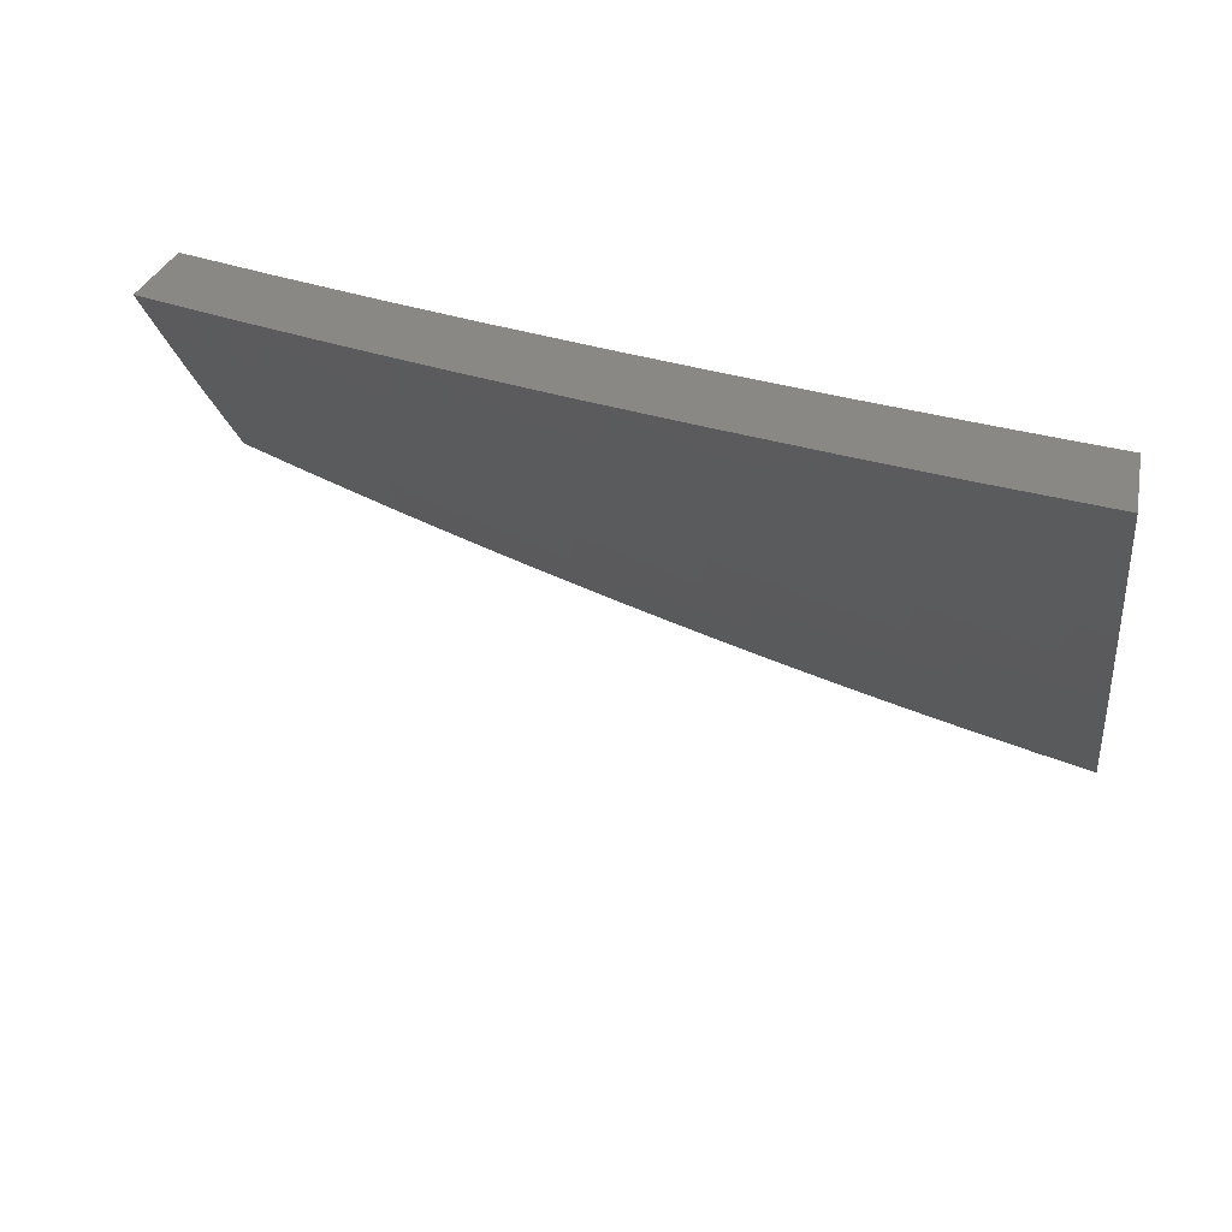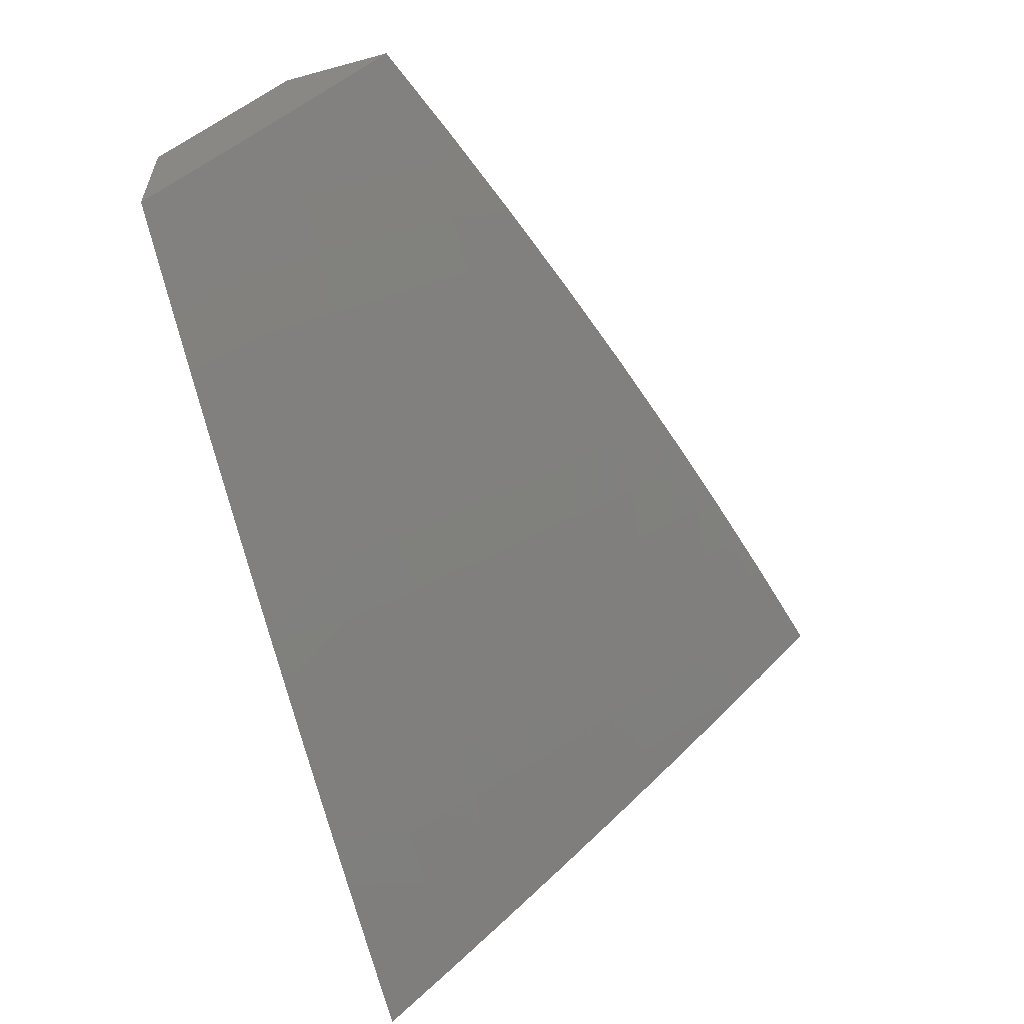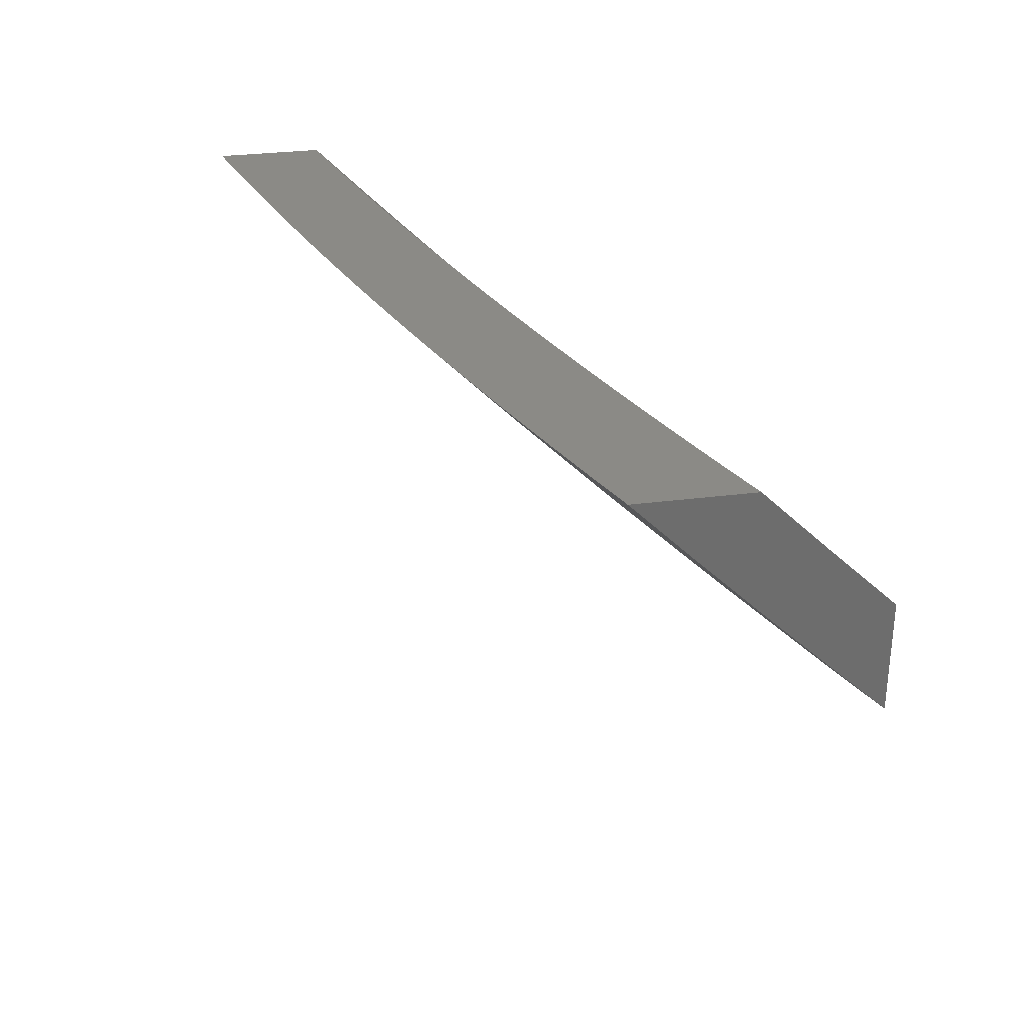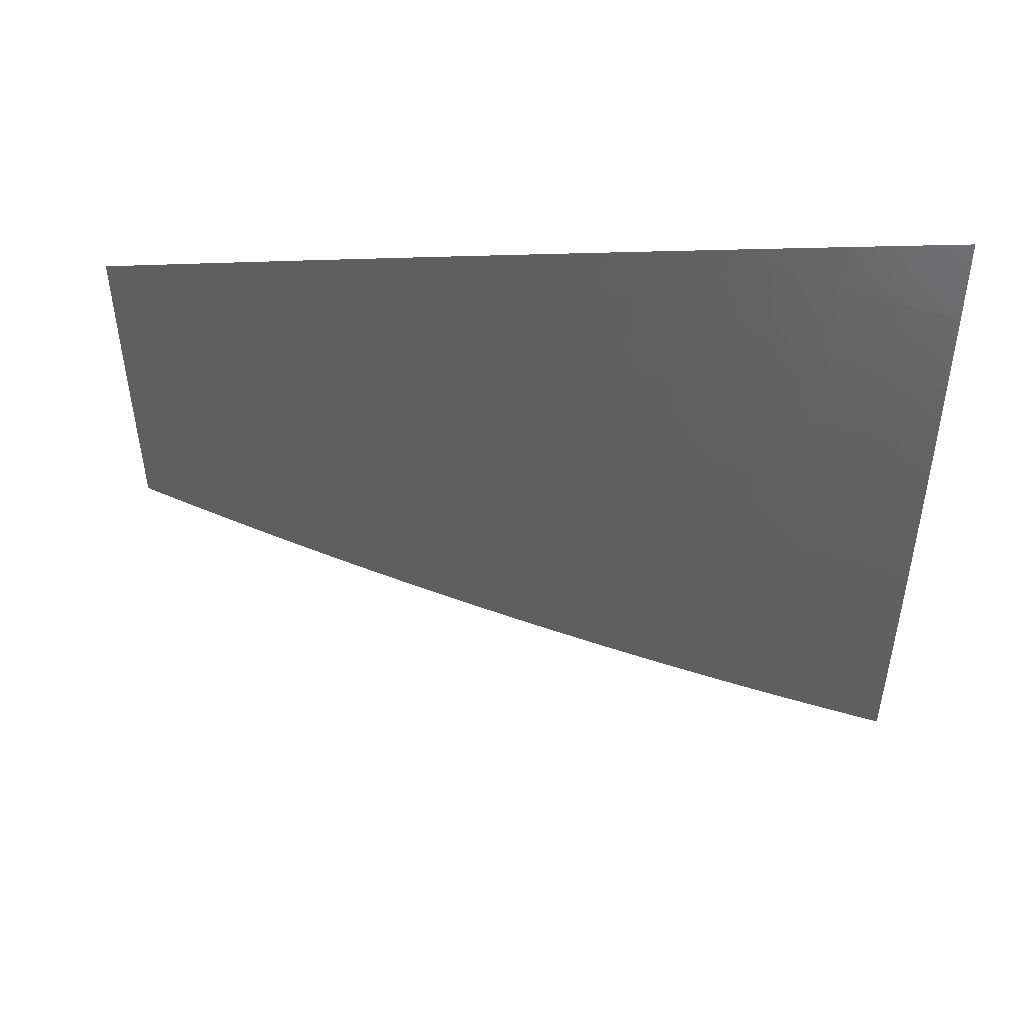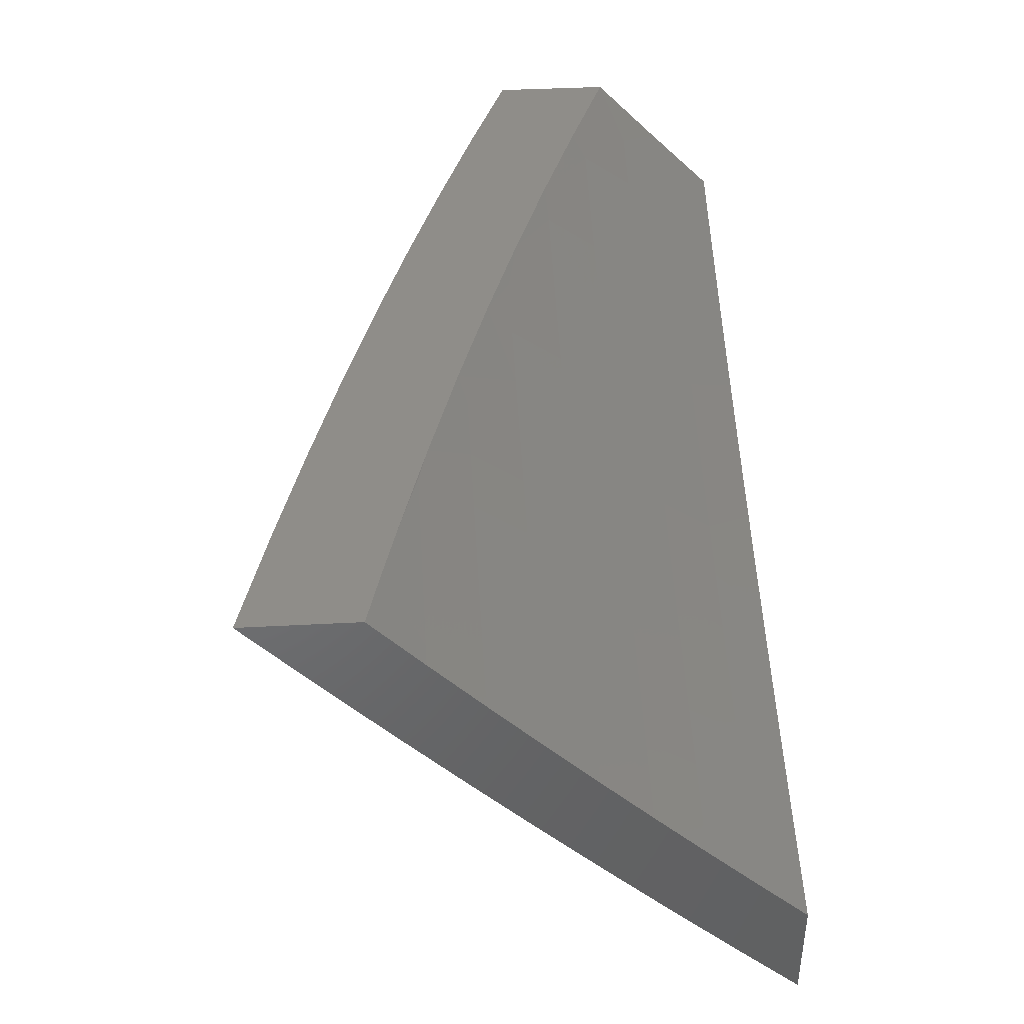
<metadata>
{"format":"stl","ext":"stl","renderer":"f3d","projection":"perspective","resolution":1024,"background":"white","views":[{"elev":27.8,"azim":-168.3,"up":"+Y"},{"elev":-58.0,"azim":105.7,"up":"+Y"},{"elev":30.5,"azim":79.5,"up":"+Z"},{"elev":2.6,"azim":-179.7,"up":"+Y"},{"elev":40.7,"azim":-93.7,"up":"+Y"}]}
</metadata>
<code>
# stl→obj: 227 verts, 450 faces
v 2 -7.477 -8
v 2.064 -7.46 -8
v 2 -7.419 -8.06
v 2.051 -7.406 -8.06
v 2 -7.36 -8.12
v 2.036 -7.351 -8.119
v 2 -7.301 -8.179
v 2.021 -7.296 -8.179
v 2 -7.242 -8.237
v 2.006 -7.241 -8.237
v 2 -7.182 -8.295
v 2.07 -7.223 -8.237
v 2.054 -7.168 -8.295
v 2.118 -7.15 -8.295
v 2.101 -7.094 -8.353
v 2.164 -7.076 -8.353
v 2.147 -7.02 -8.41
v 2.21 -7.001 -8.41
v 2.127 -7 -8.434
v 2.254 -7 -8.399
v 2.228 -7.057 -8.353
v 2.291 -7.038 -8.353
v 2.245 -7.113 -8.295
v 2.309 -7.093 -8.295
v 2.263 -7.168 -8.237
v 2.327 -7.148 -8.237
v 2.28 -7.223 -8.179
v 2.345 -7.203 -8.179
v 2.297 -7.277 -8.119
v 2.362 -7.257 -8.119
v 2.314 -7.331 -8.06
v 2.38 -7.311 -8.06
v 2.38 -7.37 -8
v 2.443 -7.35 -8
v 2.127 -7.443 -8
v 2.117 -7.388 -8.06
v 2.101 -7.333 -8.119
v 2.167 -7.315 -8.119
v 2.15 -7.261 -8.179
v 2.215 -7.242 -8.179
v 2.198 -7.187 -8.237
v 2.191 -7.426 -8
v 2.183 -7.37 -8.06
v 2.232 -7.296 -8.119
v 2.254 -7.408 -8
v 2.248 -7.351 -8.06
v 2.317 -7.389 -8
v 2.445 -7.29 -8.06
v 2.505 -7.33 -8
v 2.511 -7.269 -8.06
v 2.568 -7.309 -8
v 2.577 -7.247 -8.06
v 2.63 -7.288 -8
v 2.642 -7.224 -8.06
v 2.692 -7.266 -8
v 2.707 -7.201 -8.06
v 2.754 -7.244 -8
v 2.773 -7.178 -8.06
v 2.816 -7.222 -8
v 2.838 -7.153 -8.06
v 2.877 -7.198 -8
v 2.903 -7.128 -8.06
v 2.939 -7.175 -8
v 2.968 -7.103 -8.06
v 3 -7.15 -8
v 3 -7.076 -8.074
v 2.946 -7.05 -8.119
v 3 -7 -8.147
v 2.877 -7 -8.194
v 2.754 -7 -8.239
v 2.86 -7.023 -8.179
v 2.882 -7.076 -8.119
v 2.63 -7 -8.282
v 2.711 -7.018 -8.237
v 2.732 -7.071 -8.179
v 2.796 -7.047 -8.179
v 2.752 -7.125 -8.119
v 2.817 -7.1 -8.119
v 2.505 -7 -8.323
v 2.563 -7.009 -8.295
v 2.583 -7.064 -8.237
v 2.647 -7.041 -8.237
v 2.603 -7.118 -8.179
v 2.667 -7.095 -8.179
v 2.623 -7.171 -8.119
v 2.687 -7.148 -8.119
v 2.38 -7 -8.362
v 2.436 -7.052 -8.295
v 2.5 -7.031 -8.295
v 2.519 -7.086 -8.237
v 2.538 -7.14 -8.179
v 2.558 -7.194 -8.119
v 2.354 -7.018 -8.353
v 2.373 -7.073 -8.295
v 2.391 -7.128 -8.237
v 2.455 -7.107 -8.237
v 2.409 -7.182 -8.179
v 2.474 -7.161 -8.179
v 2.427 -7.237 -8.119
v 2.493 -7.215 -8.119
v 2.084 -7.038 -8.41
v 2.064 -7 -8.451
v 2.022 -7.055 -8.41
v 2 -7 -8.467
v 2 -7.061 -8.41
v 2.038 -7.112 -8.353
v 2 -7.122 -8.353
v 2.086 -7.279 -8.179
v 2.134 -7.205 -8.237
v 2.181 -7.132 -8.295
v 3 -7.213 -8.07
v 3 -7.282 -8
v 2.94 -7.23 -8.076
v 2.939 -7.306 -8
v 2.872 -7.256 -8.076
v 2.877 -7.329 -8
v 2.804 -7.281 -8.076
v 2.816 -7.352 -8
v 2.736 -7.306 -8.076
v 2.754 -7.375 -8
v 2.668 -7.33 -8.076
v 2.692 -7.396 -8
v 2.63 -7.418 -8
v 2.599 -7.354 -8.076
v 2.568 -7.439 -8
v 2.531 -7.376 -8.076
v 2.505 -7.459 -8
v 2.462 -7.398 -8.076
v 2.443 -7.479 -8
v 2.394 -7.42 -8.076
v 2.38 -7.498 -8
v 2.325 -7.441 -8.076
v 2.317 -7.517 -8
v 2.257 -7.461 -8.076
v 2.254 -7.535 -8
v 2.188 -7.48 -8.076
v 2.191 -7.553 -8
v 2.119 -7.499 -8.076
v 2.127 -7.57 -8
v 2.051 -7.517 -8.076
v 2.064 -7.587 -8
v 2 -7.53 -8.076
v 2 -7.603 -8
v 2 -7.457 -8.152
v 2.032 -7.449 -8.152
v 2.1 -7.431 -8.152
v 2.08 -7.361 -8.227
v 2.148 -7.343 -8.227
v 2.127 -7.273 -8.301
v 2.215 -7.324 -8.227
v 2.194 -7.254 -8.301
v 2.282 -7.304 -8.227
v 2.261 -7.234 -8.301
v 2.35 -7.283 -8.227
v 2.327 -7.214 -8.301
v 2.417 -7.262 -8.227
v 2.394 -7.193 -8.301
v 2.484 -7.241 -8.227
v 2.461 -7.172 -8.301
v 2.551 -7.218 -8.227
v 2.527 -7.15 -8.301
v 2.594 -7.127 -8.301
v 2.568 -7.058 -8.375
v 2.634 -7.035 -8.375
v 2.63 -7 -8.409
v 2.7 -7.011 -8.375
v 2.754 -7 -8.366
v 2.726 -7.079 -8.301
v 2.792 -7.055 -8.301
v 2.819 -7.122 -8.227
v 2.886 -7.097 -8.227
v 2.913 -7.164 -8.152
v 2.98 -7.137 -8.152
v 2 -7.382 -8.227
v 2.013 -7.379 -8.227
v 2 -7.307 -8.301
v 2.06 -7.291 -8.301
v 2 -7.232 -8.375
v 2.04 -7.221 -8.375
v 2 -7.155 -8.448
v 2.02 -7.15 -8.448
v 2 -7.078 -8.52
v 2.065 -7.06 -8.52
v 2 -7 -8.591
v 2.127 -7 -8.558
v 2.254 -7 -8.524
v 2.195 -7.023 -8.52
v 2.13 -7.042 -8.52
v 2.151 -7.113 -8.448
v 2.086 -7.132 -8.448
v 2.173 -7.184 -8.375
v 2.107 -7.203 -8.375
v 2.259 -7.003 -8.52
v 2.38 -7 -8.487
v 2.347 -7.053 -8.448
v 2.413 -7.032 -8.448
v 2.437 -7.102 -8.375
v 2.503 -7.08 -8.375
v 2.505 -7 -8.449
v 2.478 -7.011 -8.448
v 2.877 -7 -8.322
v 2.858 -7.029 -8.301
v 2.952 -7.071 -8.227
v 3 -7.072 -8.208
v 3 -7.142 -8.139
v 2.924 -7.003 -8.301
v 3 -7 -8.276
v 2.846 -7.189 -8.152
v 2.778 -7.215 -8.152
v 2.711 -7.239 -8.152
v 2.752 -7.147 -8.227
v 2.66 -7.103 -8.301
v 2.685 -7.172 -8.227
v 2.643 -7.263 -8.152
v 2.619 -7.195 -8.227
v 2.575 -7.286 -8.152
v 2.508 -7.309 -8.152
v 2.44 -7.331 -8.152
v 2.372 -7.352 -8.152
v 2.304 -7.373 -8.152
v 2.236 -7.392 -8.152
v 2.168 -7.412 -8.152
v 2.371 -7.124 -8.375
v 2.305 -7.144 -8.375
v 2.239 -7.164 -8.375
v 2.282 -7.074 -8.448
v 2.217 -7.094 -8.448
f 1 2 3
f 3 2 4
f 3 4 5
f 5 4 6
f 5 6 7
f 7 6 8
f 7 8 9
f 9 8 10
f 9 10 11
f 11 10 12
f 11 12 13
f 13 12 14
f 13 14 15
f 15 14 16
f 15 16 17
f 17 16 18
f 17 18 19
f 19 18 20
f 20 18 21
f 20 21 22
f 22 21 23
f 22 23 24
f 24 23 25
f 24 25 26
f 26 25 27
f 26 27 28
f 28 27 29
f 28 29 30
f 30 29 31
f 30 31 32
f 32 31 33
f 32 33 34
f 2 35 4
f 4 35 36
f 4 36 37
f 37 36 38
f 37 38 39
f 39 38 40
f 39 40 41
f 41 40 25
f 41 25 23
f 35 42 36
f 36 42 43
f 36 43 38
f 38 43 44
f 38 44 40
f 40 44 27
f 40 27 25
f 42 45 43
f 43 45 46
f 43 46 44
f 44 46 29
f 44 29 27
f 45 47 46
f 46 47 31
f 46 31 29
f 47 33 31
f 32 34 48
f 48 34 49
f 48 49 50
f 50 49 51
f 50 51 52
f 52 51 53
f 52 53 54
f 54 53 55
f 54 55 56
f 56 55 57
f 56 57 58
f 58 57 59
f 58 59 60
f 60 59 61
f 60 61 62
f 62 61 63
f 62 63 64
f 64 63 65
f 64 65 66
f 64 66 67
f 67 66 68
f 67 68 69
f 70 71 69
f 69 71 72
f 69 72 67
f 67 72 62
f 67 62 64
f 73 74 70
f 70 74 75
f 70 75 76
f 76 75 77
f 76 77 78
f 78 77 58
f 78 58 60
f 79 80 73
f 73 80 81
f 73 81 82
f 82 81 83
f 82 83 84
f 84 83 85
f 84 85 86
f 86 85 54
f 86 54 56
f 87 88 79
f 79 88 89
f 79 89 80
f 80 89 90
f 80 90 81
f 81 90 91
f 81 91 83
f 83 91 92
f 83 92 85
f 85 92 52
f 85 52 54
f 20 93 87
f 87 93 94
f 87 94 88
f 88 94 95
f 88 95 96
f 96 95 97
f 96 97 98
f 98 97 99
f 98 99 100
f 100 99 48
f 100 48 50
f 17 19 101
f 101 19 102
f 101 102 103
f 103 102 104
f 103 104 105
f 103 105 106
f 106 105 107
f 106 107 13
f 13 107 11
f 20 22 93
f 93 22 24
f 93 24 94
f 94 24 26
f 94 26 95
f 95 26 28
f 95 28 97
f 97 28 30
f 97 30 99
f 99 30 32
f 99 32 48
f 73 82 74
f 74 82 84
f 74 84 75
f 75 84 86
f 75 86 77
f 77 86 56
f 77 56 58
f 4 37 6
f 6 37 108
f 6 108 8
f 8 108 12
f 8 12 10
f 37 39 108
f 108 39 109
f 108 109 12
f 12 109 14
f 101 103 106
f 101 106 15
f 15 106 13
f 39 41 109
f 109 41 110
f 109 110 14
f 14 110 16
f 17 101 15
f 41 23 110
f 110 23 21
f 110 21 16
f 16 21 18
f 52 92 50
f 50 92 100
f 92 91 100
f 100 91 98
f 89 88 96
f 91 90 98
f 98 90 96
f 90 89 96
f 62 72 60
f 60 72 78
f 72 71 78
f 78 71 76
f 71 70 76
f 111 112 113
f 113 112 114
f 113 114 115
f 115 114 116
f 115 116 117
f 117 116 118
f 117 118 119
f 119 118 120
f 119 120 121
f 121 120 122
f 121 122 123
f 121 123 124
f 124 123 125
f 124 125 126
f 126 125 127
f 126 127 128
f 128 127 129
f 128 129 130
f 130 129 131
f 130 131 132
f 132 131 133
f 132 133 134
f 134 133 135
f 134 135 136
f 136 135 137
f 136 137 138
f 138 137 139
f 138 139 140
f 140 139 141
f 140 141 142
f 142 141 143
f 142 144 140
f 140 144 145
f 140 145 146
f 146 145 147
f 146 147 148
f 148 147 149
f 148 149 150
f 150 149 151
f 150 151 152
f 152 151 153
f 152 153 154
f 154 153 155
f 154 155 156
f 156 155 157
f 156 157 158
f 158 157 159
f 158 159 160
f 160 159 161
f 160 161 162
f 162 161 163
f 162 163 164
f 164 163 165
f 164 165 166
f 166 165 167
f 166 167 168
f 168 167 169
f 168 169 170
f 170 169 171
f 170 171 172
f 172 171 173
f 172 173 113
f 113 173 111
f 144 174 145
f 145 174 175
f 145 175 147
f 147 175 176
f 147 176 177
f 177 176 178
f 177 178 179
f 179 178 180
f 179 180 181
f 181 180 182
f 181 182 183
f 183 182 184
f 183 184 185
f 174 176 175
f 186 187 185
f 185 187 188
f 185 188 183
f 183 188 189
f 183 189 190
f 190 189 191
f 190 191 192
f 192 191 151
f 192 151 149
f 187 186 193
f 193 186 194
f 193 194 195
f 195 194 196
f 195 196 197
f 197 196 198
f 197 198 161
f 161 198 163
f 194 199 196
f 196 199 200
f 196 200 198
f 198 200 199
f 198 199 163
f 163 199 165
f 167 201 169
f 169 201 202
f 169 202 171
f 171 202 203
f 171 203 173
f 173 203 204
f 173 204 205
f 202 201 206
f 206 201 207
f 206 207 203
f 203 207 204
f 205 111 173
f 172 113 208
f 208 113 115
f 208 115 209
f 209 115 117
f 209 117 210
f 210 117 119
f 210 119 121
f 206 203 202
f 172 208 170
f 170 208 211
f 170 211 168
f 168 211 212
f 168 212 164
f 164 212 162
f 211 208 209
f 211 209 213
f 213 209 210
f 213 210 214
f 214 210 121
f 214 121 124
f 164 166 168
f 211 213 212
f 212 213 215
f 212 215 162
f 162 215 160
f 215 213 214
f 215 214 216
f 216 214 124
f 216 124 217
f 217 124 126
f 217 126 218
f 218 126 128
f 218 128 219
f 219 128 130
f 219 130 220
f 220 130 132
f 220 132 221
f 221 132 134
f 221 134 222
f 222 134 136
f 222 136 138
f 158 160 216
f 216 160 215
f 158 216 217
f 197 161 159
f 156 158 217
f 156 217 218
f 197 159 223
f 223 159 157
f 223 157 224
f 224 157 155
f 224 155 225
f 225 155 153
f 225 153 191
f 191 153 151
f 154 156 218
f 154 218 219
f 197 223 195
f 195 223 226
f 195 226 193
f 193 226 187
f 226 223 224
f 152 154 219
f 152 219 220
f 226 224 227
f 227 224 225
f 227 225 189
f 189 225 191
f 150 152 220
f 150 220 221
f 188 187 227
f 227 187 226
f 188 227 189
f 148 150 221
f 148 221 222
f 146 148 222
f 146 222 138
f 147 177 149
f 149 177 192
f 181 183 190
f 177 179 192
f 192 179 190
f 179 181 190
f 140 146 138
f 207 68 204
f 204 68 66
f 204 66 205
f 205 66 111
f 111 66 65
f 111 65 112
f 65 63 112
f 112 63 61
f 112 61 59
f 112 59 114
f 114 59 57
f 114 57 116
f 116 57 55
f 116 55 118
f 118 55 53
f 118 53 120
f 120 53 51
f 120 51 122
f 122 51 49
f 122 49 123
f 123 49 34
f 123 34 125
f 125 34 33
f 125 33 127
f 127 33 47
f 127 47 129
f 129 47 45
f 129 45 131
f 131 45 42
f 131 42 133
f 133 42 135
f 135 42 35
f 135 35 137
f 137 35 2
f 137 2 139
f 139 2 1
f 139 1 141
f 141 1 143
f 143 1 142
f 142 1 3
f 142 3 144
f 144 3 5
f 144 5 174
f 174 5 7
f 174 7 176
f 176 7 9
f 176 9 11
f 176 11 178
f 178 11 107
f 178 107 180
f 180 107 105
f 180 105 182
f 182 105 104
f 182 104 184
f 184 104 185
f 185 104 102
f 185 102 186
f 186 102 19
f 186 19 194
f 194 19 20
f 194 20 199
f 199 20 87
f 199 87 165
f 165 87 79
f 165 79 167
f 167 79 73
f 167 73 201
f 201 73 70
f 201 70 207
f 207 70 69
f 207 69 68

</code>
